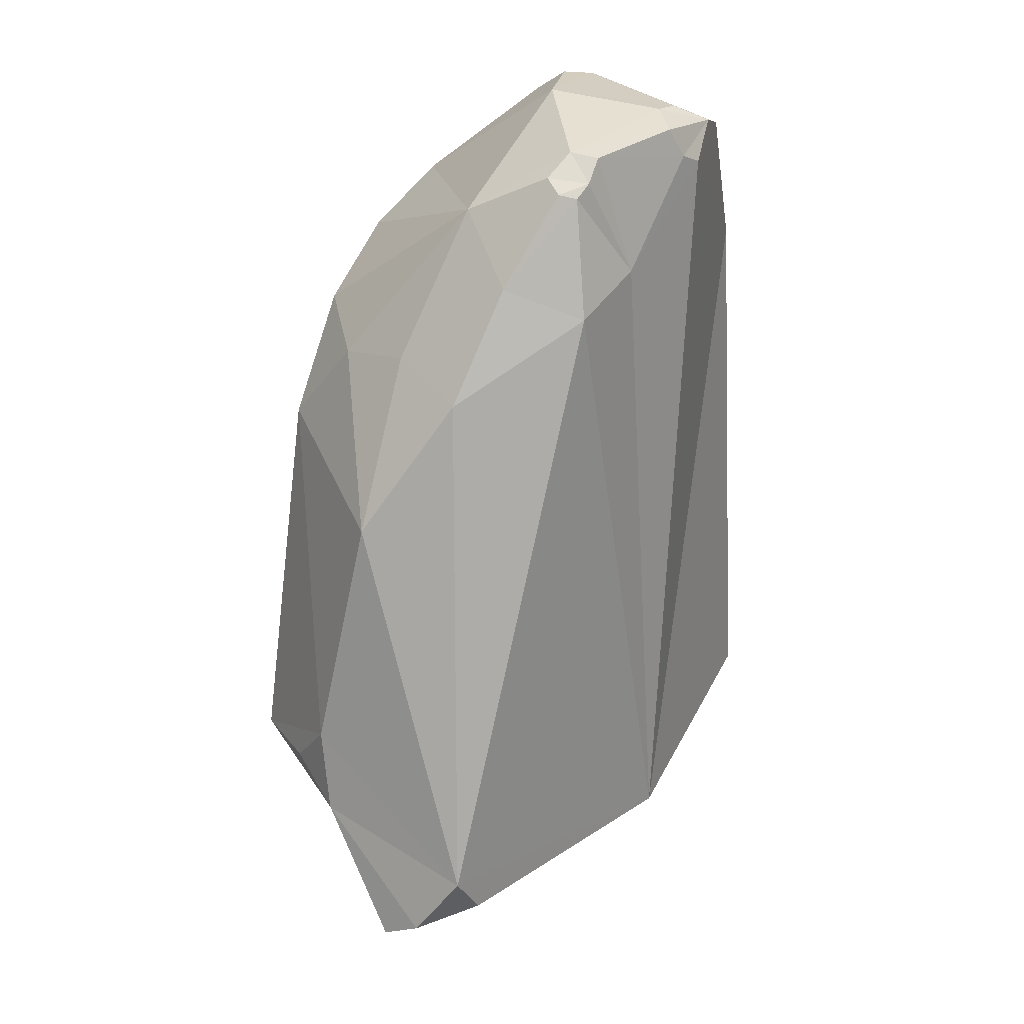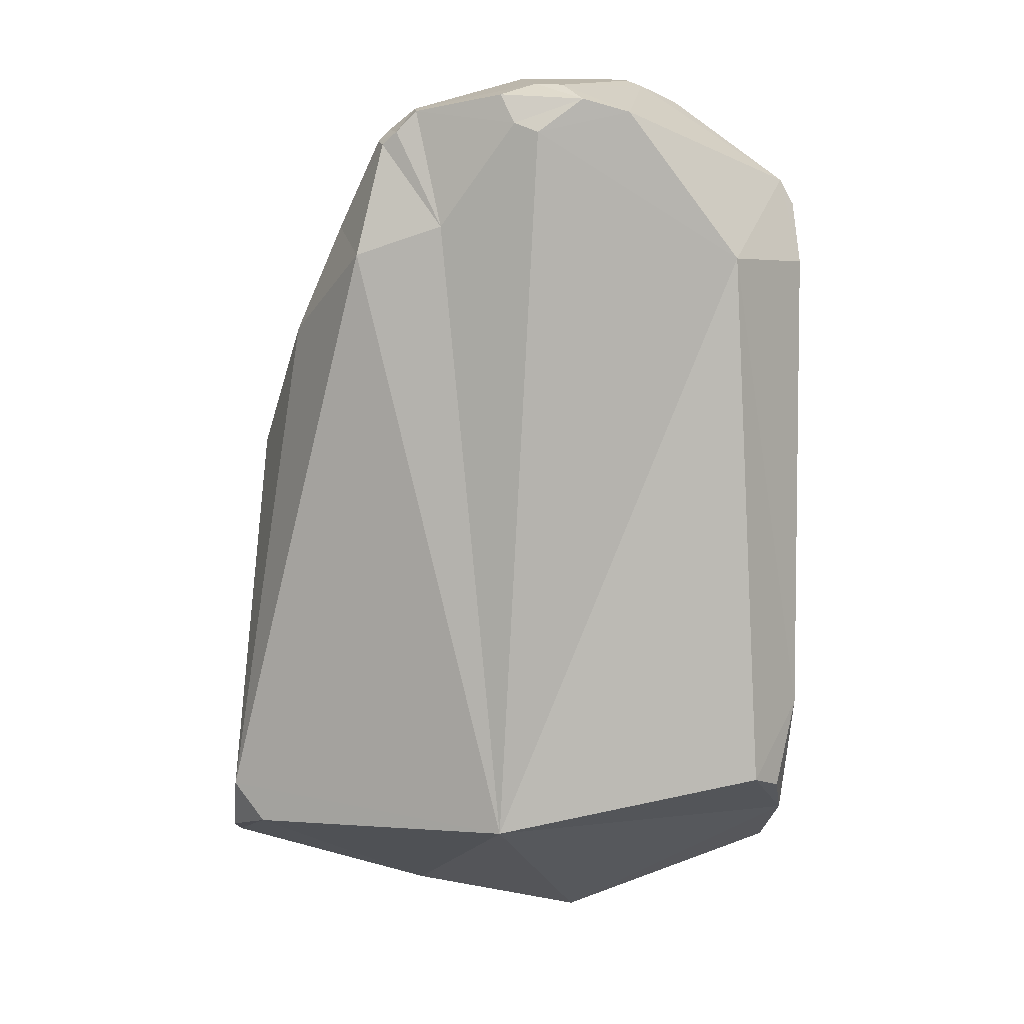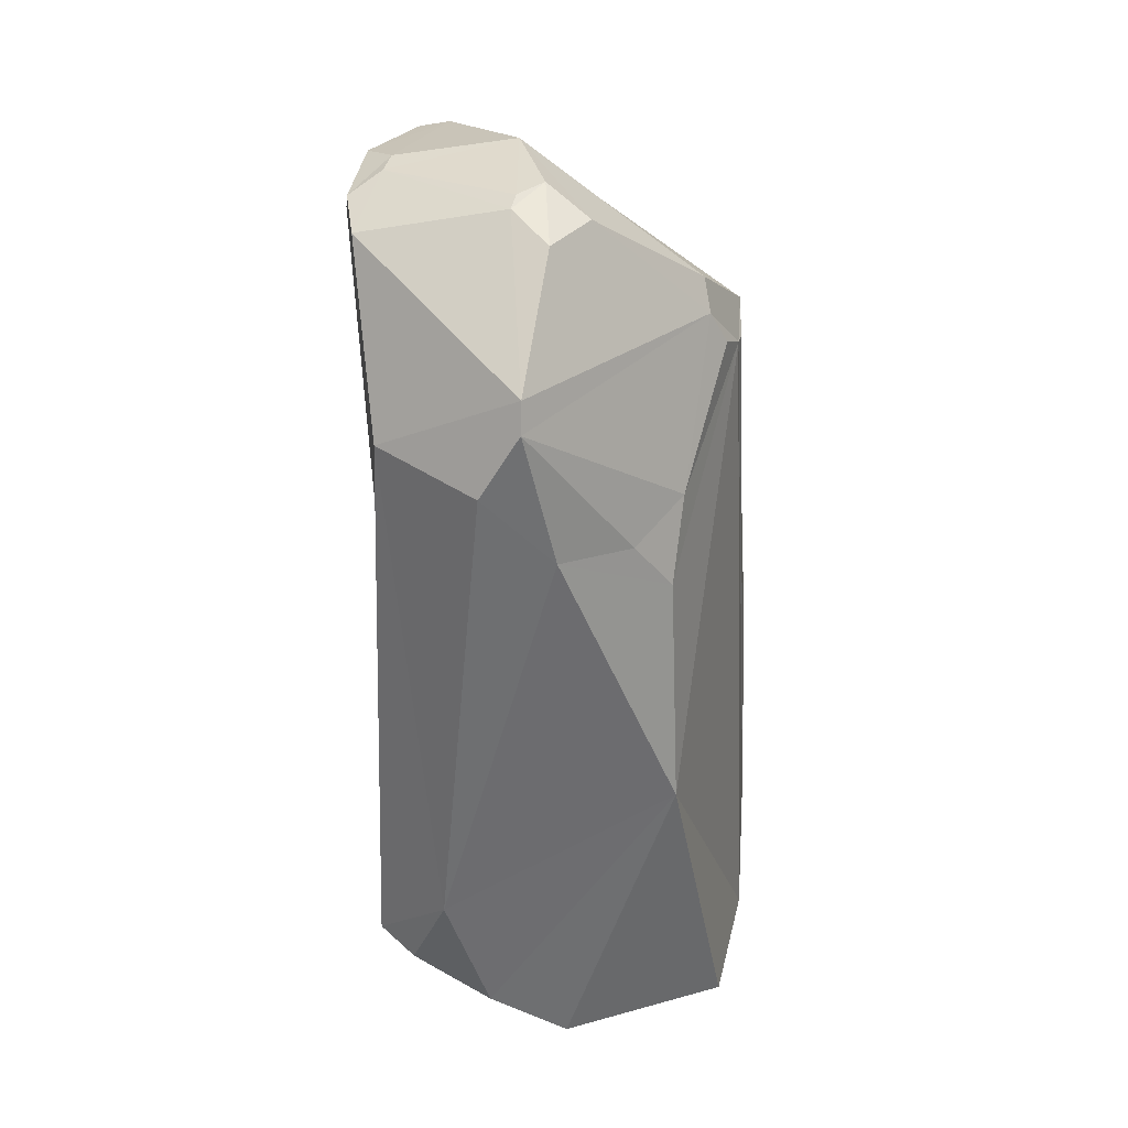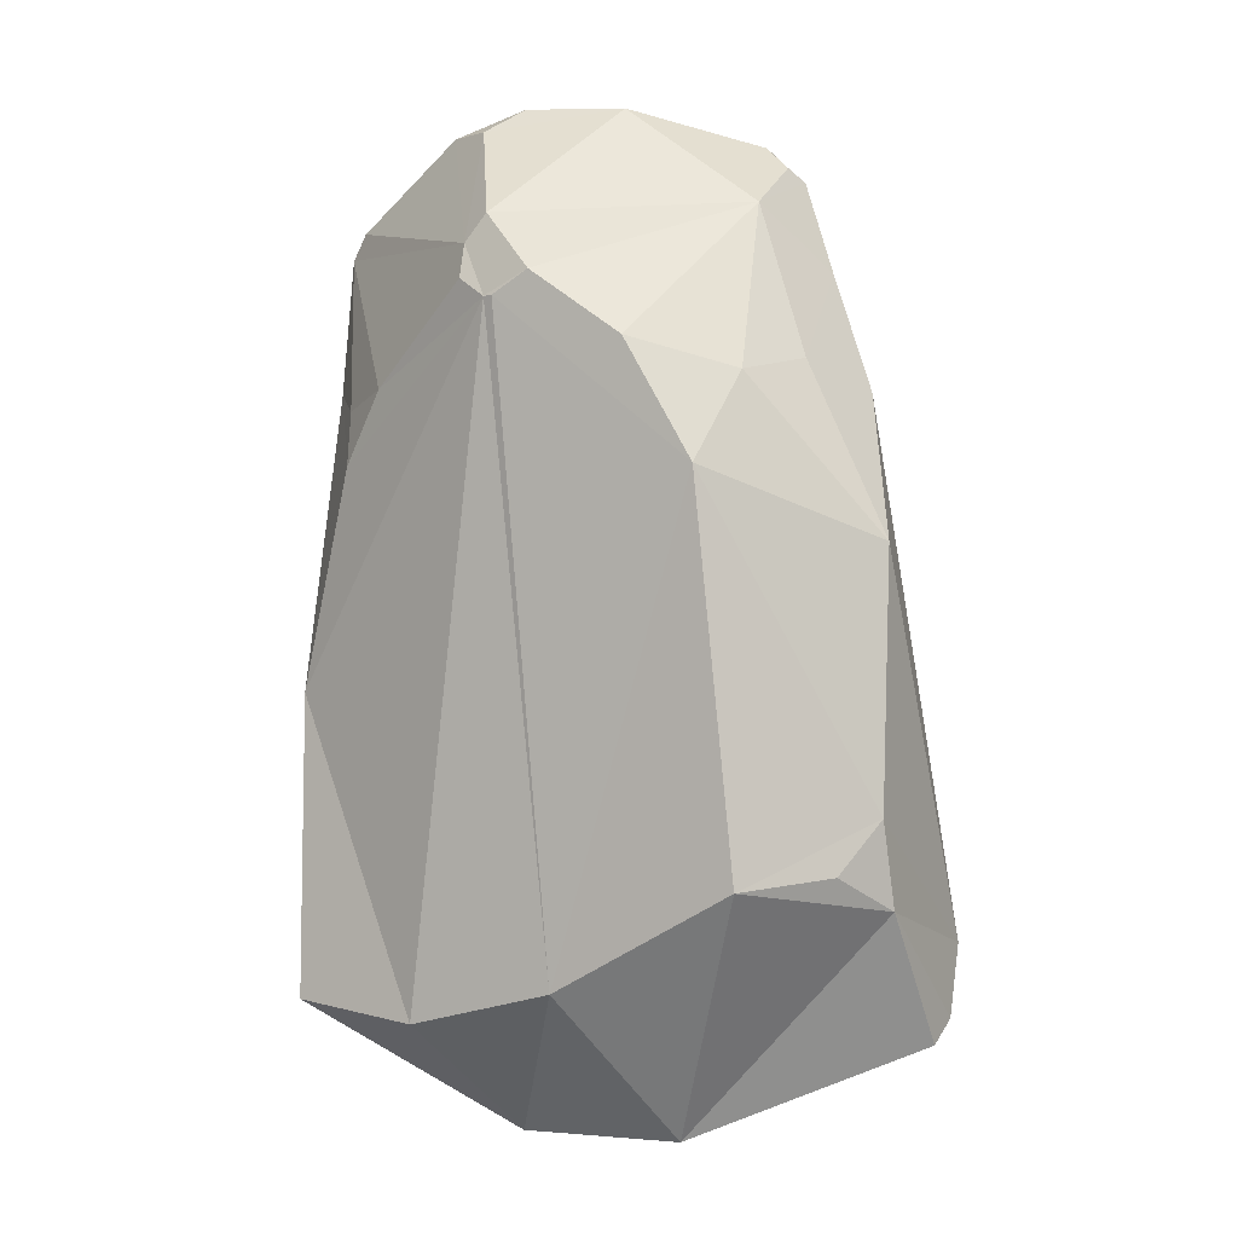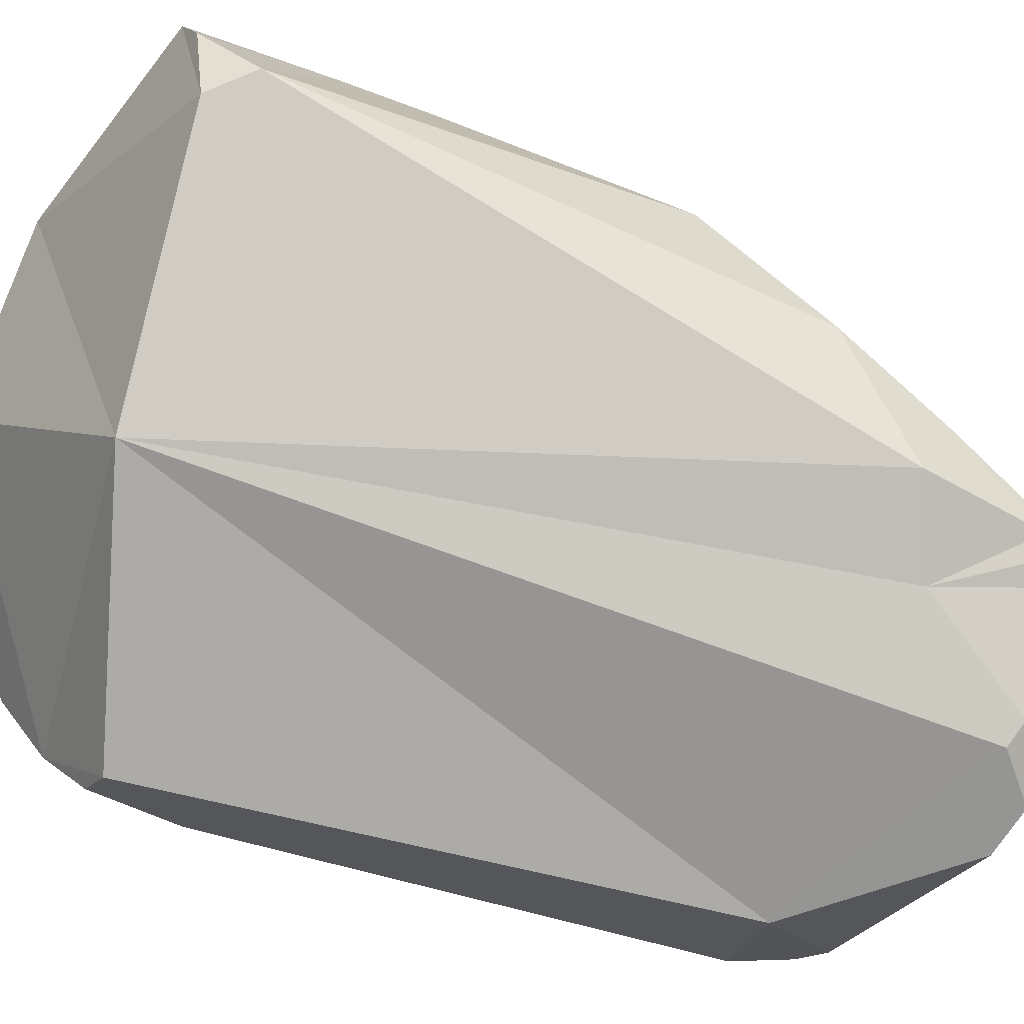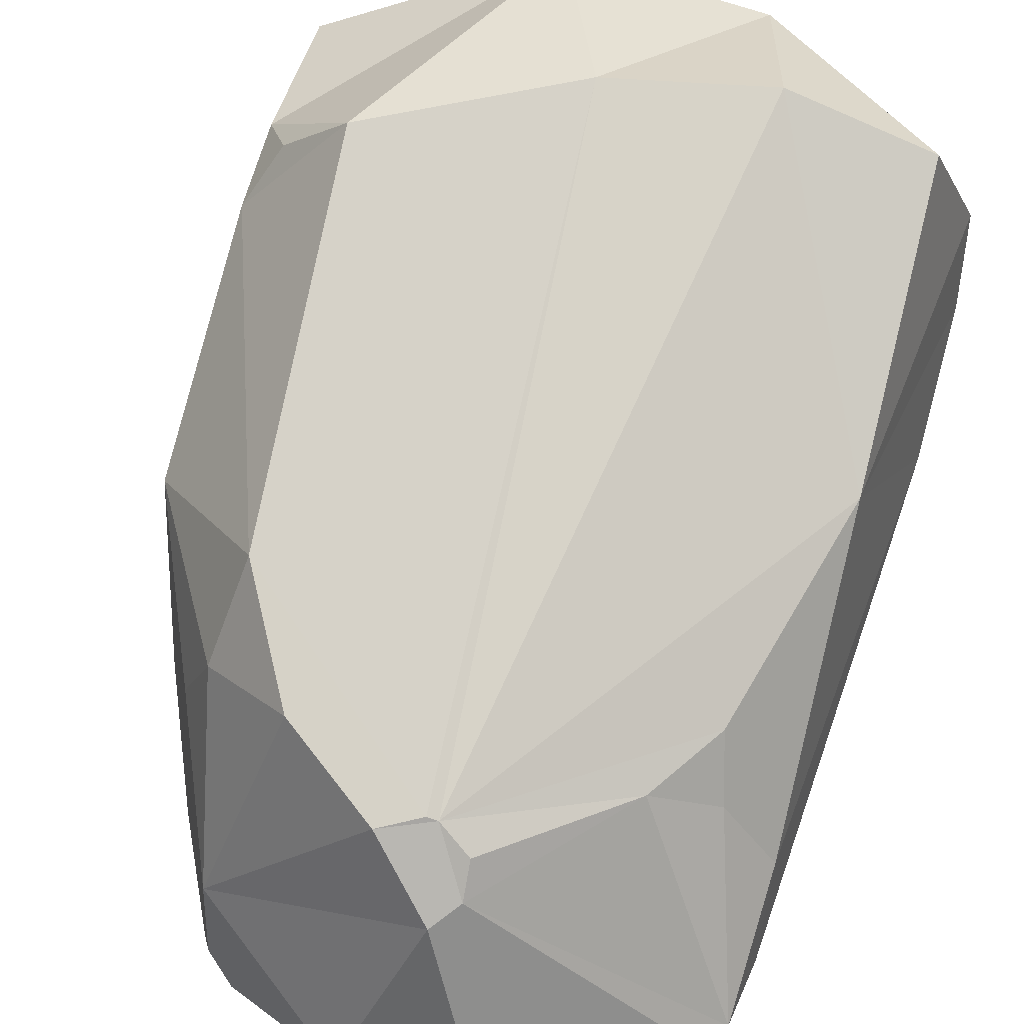
<metadata>
{"format":"obj","ext":"obj","renderer":"f3d","projection":"perspective","resolution":1024,"background":"white","views":[{"elev":22.7,"azim":117.7,"up":"+Y"},{"elev":8.2,"azim":-176.9,"up":"+Y"},{"elev":35.1,"azim":-86.1,"up":"+Y"},{"elev":3.7,"azim":28.8,"up":"+Y"},{"elev":-79.3,"azim":73.8,"up":"+Z"},{"elev":74.3,"azim":-160.5,"up":"+Z"}]}
</metadata>
<code>
o rock_2_collision_Cube.002
v -0.5414 -0.5427 -0.2998
v 0.3264 0.5972 -0.2912
v -0.4848 0.5901 -0.2688
v 0.01879 -0.6639 -0.3319
v -0.2072 -0.7371 0.4414
v -0.1262 -0.9892 0.1682
v -0.2539 0.8944 -0.3264
v 0.1443 0.6573 -0.3108
v -0.01874 0.9813 -0.04195
v 0.4551 -0.4382 0.436
v 0.6576 -0.766 0.01498
v 0.0928 -0.6497 0.4436
v 0.2466 -0.9485 0.2311
v 0.3812 0.655 -0.1349
v 0.488 0.427 -0.07521
v 0.2872 0.7844 -0.002613
v 0.4247 0.4884 0.08326
v 0.5917 0.1577 0.08786
v -0.5929 0.7595 0.006907
v -0.5447 -0.1487 0.2951
v -0.486 -0.7265 0.3998
v -0.578 -0.779 0.08461
v -0.6339 0.5793 -0.0677
v -0.6216 0.7065 0.008184
v -0.6089 0.4326 0.06921
v 0.206 0.5238 0.3832
v 0.3515 0.2993 0.393
v 0.3743 0.4651 0.2451
v -0.5924 -0.5714 -0.2277
v -0.61 -0.6668 -0.07056
v -0.634 -0.399 -0.1561
v -0.06409 0.8523 -0.366
v -0.1566 0.9207 -0.3478
v -0.1122 0.953 -0.2859
v -0.05502 0.9558 -0.2767
v 0.01564 0.9308 -0.3327
v -0.01446 0.8713 -0.3534
v -0.4564 0.2894 0.2742
v -0.3715 0.4363 0.2896
v -0.4961 0.3965 0.2024
v -0.2468 0.9772 -0.02828
v -0.2796 0.9646 -0.03567
v -0.3557 0.9327 0.03876
v -0.2485 0.933 0.1063
v -0.2048 0.9833 0.0206
v 0.5712 -0.6892 -0.1719
v 0.6359 -0.6066 -0.1567
v 0.6575 -0.731 -0.06385
v 0.6255 -0.3285 0.1861
v 0.5769 -0.4246 0.277
v 0.6376 -0.4979 0.1611
v -0.0799 0.5989 0.3809
v -0.05953 0.5998 0.3862
v 0.01368 0.6456 0.3814
v -0.1162 0.7564 0.3109
v -0.1553 0.701 0.3251
v -0.1453 0.6348 0.3585
v 0.2003 0.9005 -0.2571
v 0.2084 0.9085 -0.1984
v 0.2662 0.8648 -0.1759
v 0.2869 0.8382 -0.2114
v 0.2739 0.8309 -0.2465
v 0.2429 0.857 -0.2577
f 6 21 22
f 37 58 8
f 40 39 24
f 11 13 46
f 31 30 20
f 13 51 10
f 23 19 3
f 26 53 27
f 42 45 41
f 31 23 3
f 56 44 43
f 19 42 7
f 52 12 53
f 12 6 13
f 14 17 15
f 28 27 18
f 62 14 2
f 59 16 60
f 42 34 7
f 51 48 47
f 14 15 2
f 33 37 32
f 61 16 14
f 35 59 36
f 26 27 28
f 54 26 16
f 29 30 31
f 6 30 4
f 33 35 36
f 3 32 4
f 38 39 40
f 25 38 40
f 45 43 44
f 9 35 34
f 46 47 48
f 49 50 51
f 32 8 4
f 54 56 52
f 20 5 52
f 60 61 63
f 8 62 2
f 6 5 21
f 63 8 58
f 37 36 58
f 56 24 39
f 25 40 24
f 39 57 56
f 4 46 13
f 48 11 46
f 13 6 4
f 25 24 23
f 23 31 25
f 30 22 20
f 21 20 22
f 25 31 20
f 10 12 13
f 13 11 51
f 51 50 10
f 7 3 19
f 23 24 19
f 10 27 12
f 26 54 53
f 53 12 27
f 42 43 45
f 3 1 31
f 29 31 1
f 43 19 56
f 24 56 19
f 55 44 56
f 19 43 42
f 52 5 12
f 12 5 6
f 18 15 17
f 14 16 17
f 49 18 27
f 17 28 18
f 27 10 49
f 50 49 10
f 62 61 14
f 59 9 16
f 33 7 34
f 42 41 34
f 47 2 15
f 15 18 47
f 49 51 47
f 11 48 51
f 47 18 49
f 33 36 37
f 61 60 16
f 58 36 59
f 35 9 59
f 16 9 55
f 45 44 9
f 55 54 16
f 26 28 16
f 17 16 28
f 44 55 9
f 1 4 30
f 6 22 30
f 30 29 1
f 33 34 35
f 4 1 3
f 3 7 32
f 33 32 7
f 25 20 38
f 34 41 9
f 45 9 41
f 46 4 47
f 32 37 8
f 8 2 4
f 47 4 2
f 57 52 56
f 53 54 52
f 55 56 54
f 57 39 52
f 38 20 52
f 21 5 20
f 52 39 38
f 63 58 59
f 59 60 63
f 61 62 63
f 8 63 62

</code>
